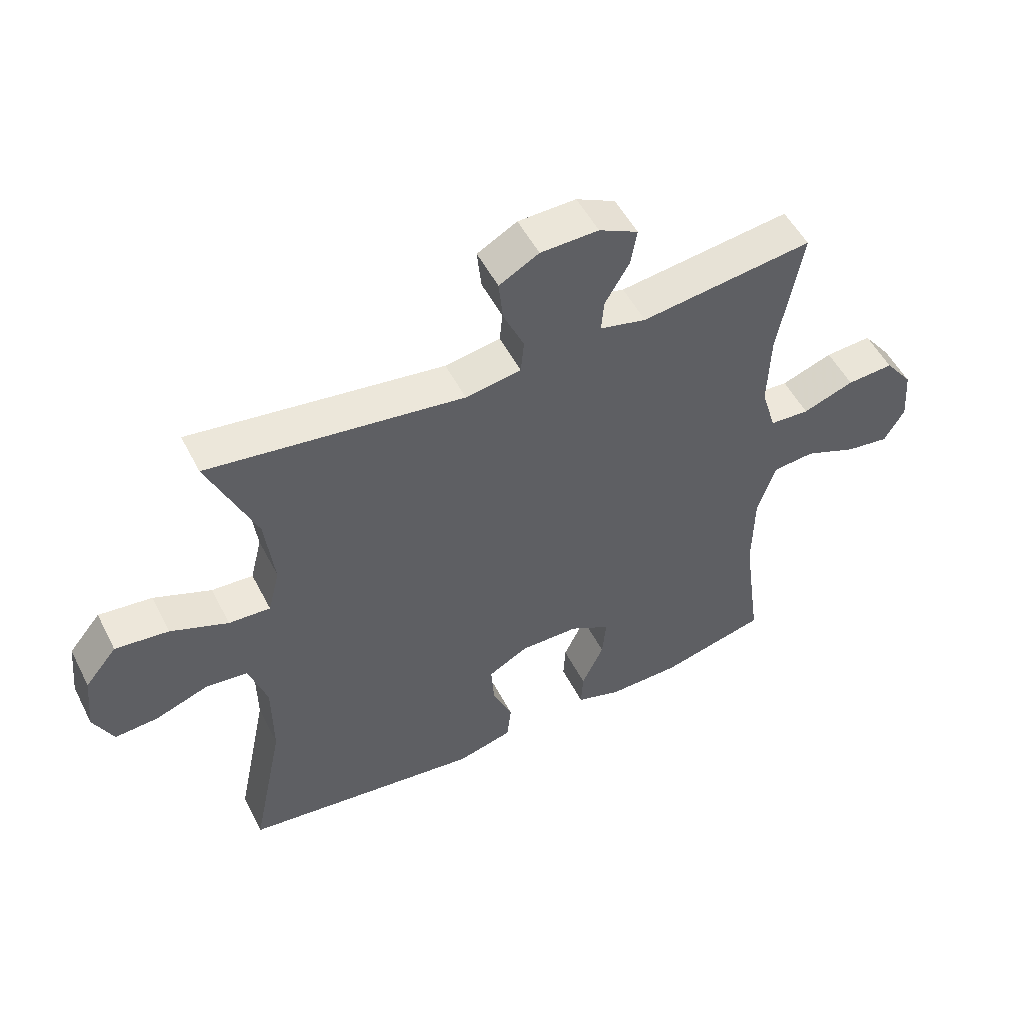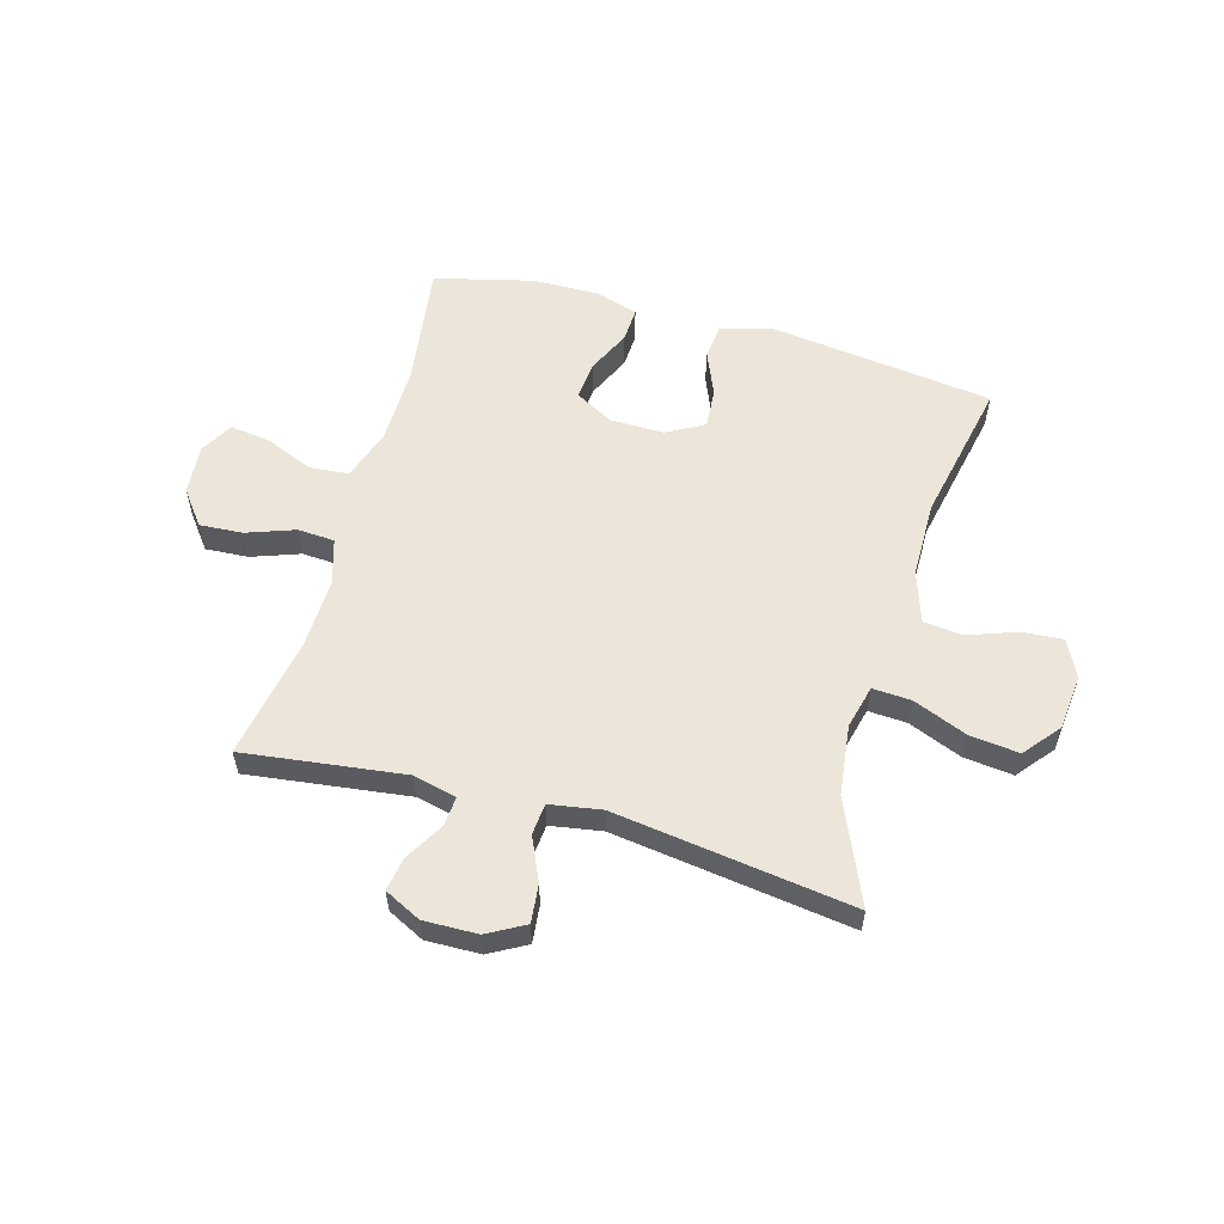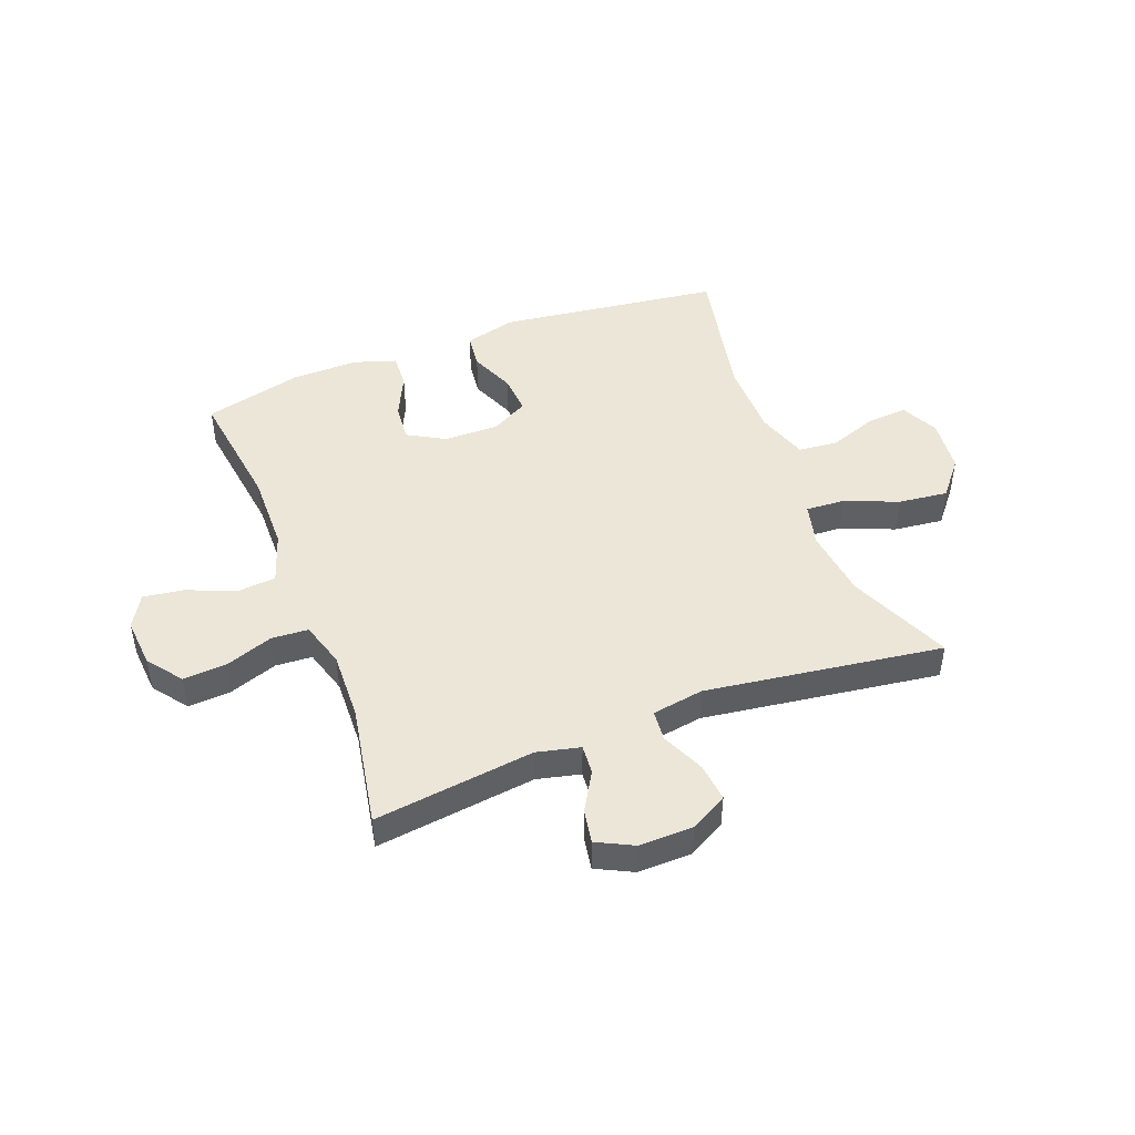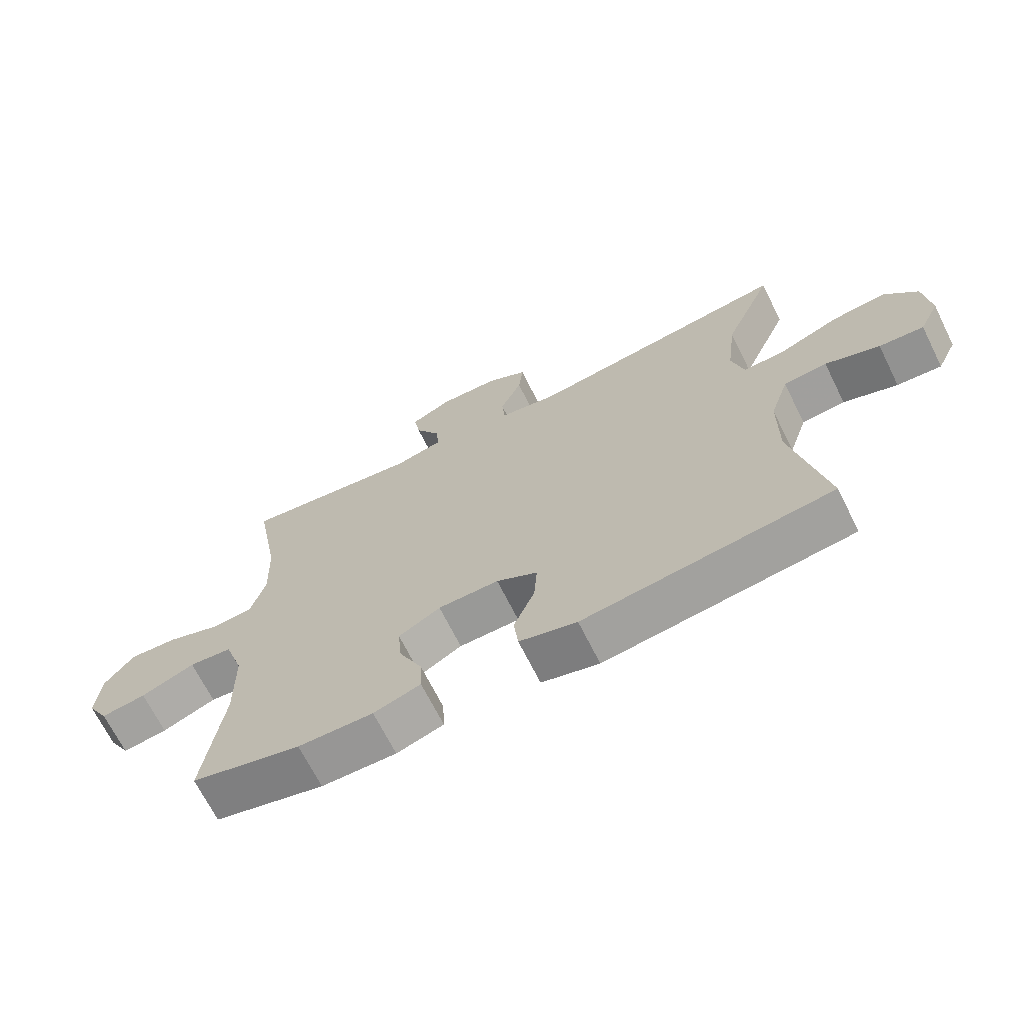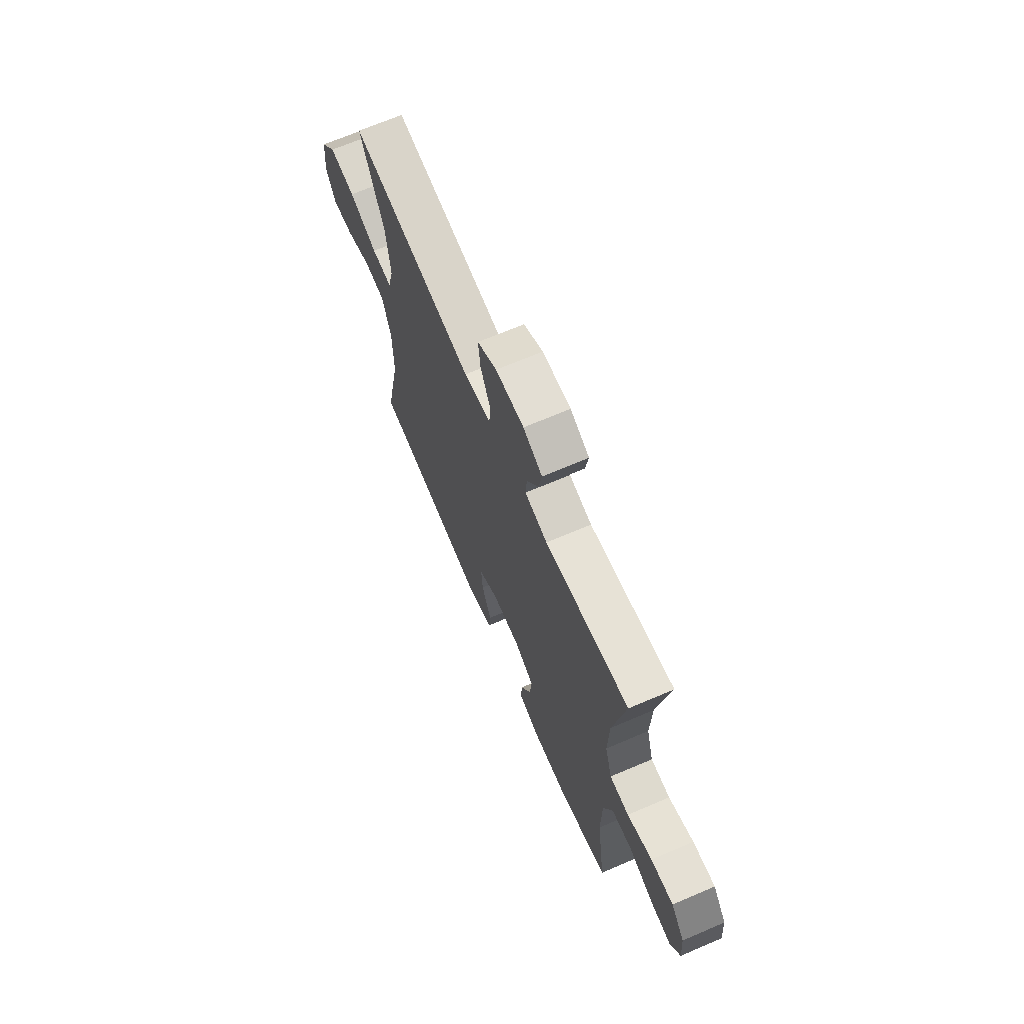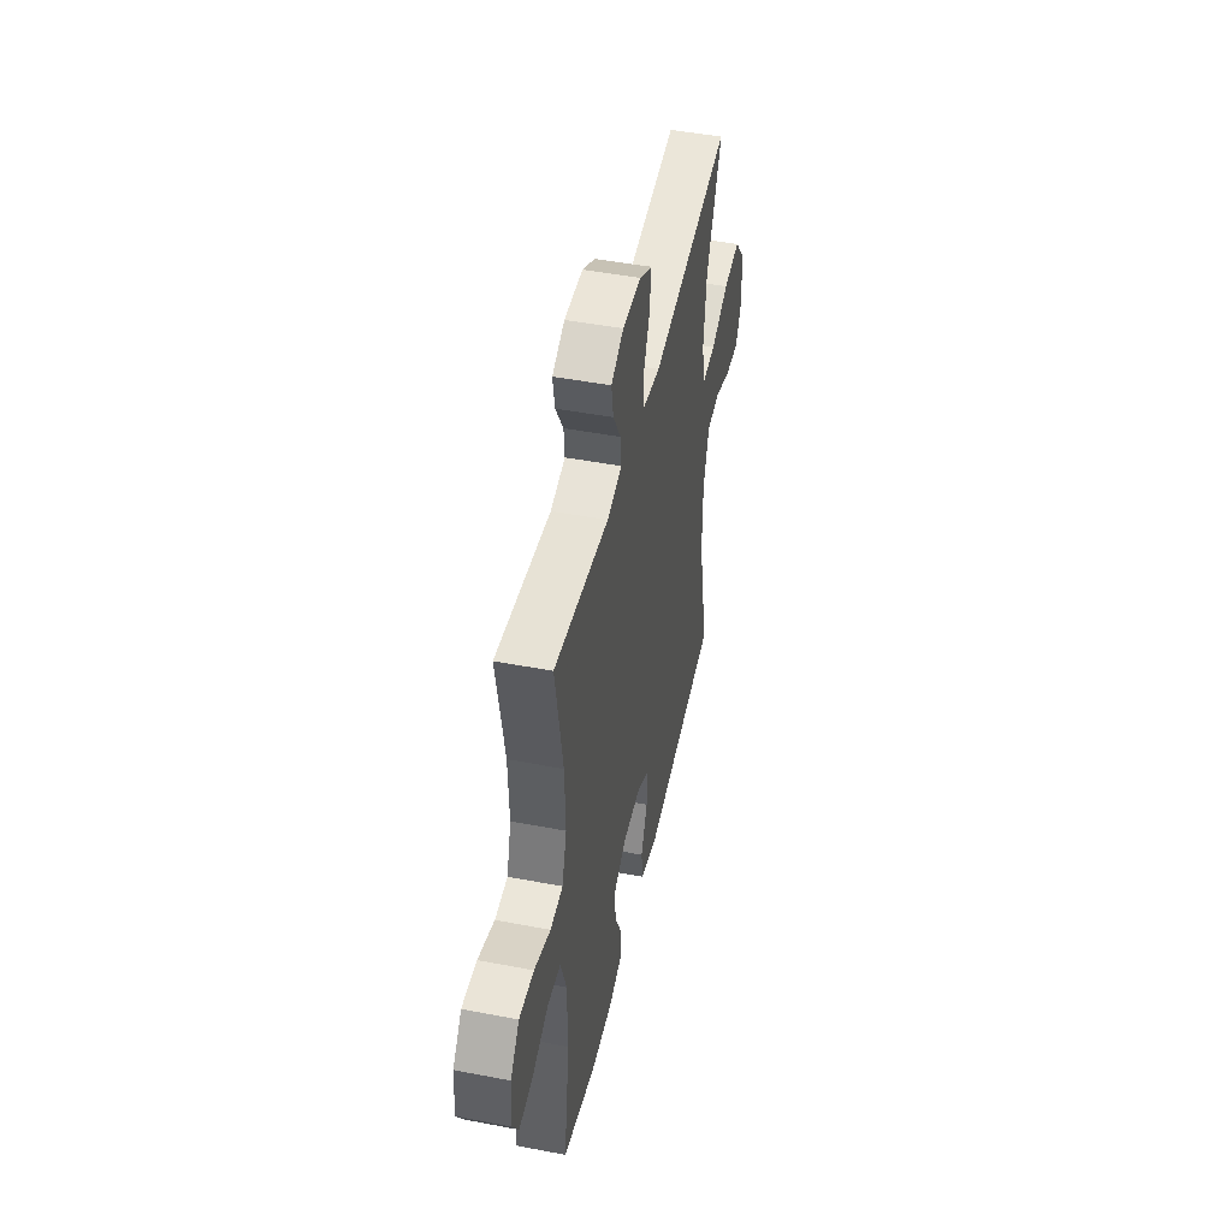
<metadata>
{"format":"obj","ext":"obj","renderer":"f3d","projection":"perspective","resolution":1024,"background":"white","views":[{"elev":52.1,"azim":153.3,"up":"+Z"},{"elev":57.0,"azim":15.7,"up":"+Y"},{"elev":46.5,"azim":-20.9,"up":"+Y"},{"elev":-68.5,"azim":26.5,"up":"+Z"},{"elev":68.2,"azim":-113.2,"up":"+Z"},{"elev":46.9,"azim":-77.7,"up":"+Z"}]}
</metadata>
<code>
v -0.5 0.07 -0.5
v -0.47 0.07 -0.281
v -0.472 0.07 -0.143
v -0.502 0.07 -0.053
v -0.57 0.07 -0.047
v -0.655 0.07 -0.082
v -0.726 0.07 -0.092
v -0.759 0.07 -0.035
v -0.752 0.07 0.053
v -0.706 0.07 0.113
v -0.63 0.07 0.108
v -0.546 0.07 0.078
v -0.481 0.07 0.082
v -0.457 0.07 0.162
v -0.461 0.07 0.284
v -0.5 0.07 0.5
v -0.218 0.07 0.464
v -0.142 0.07 0.482
v -0.146 0.07 0.534
v -0.186 0.07 0.602
v -0.196 0.07 0.661
v -0.132 0.07 0.693
v -0.037 0.07 0.691
v 0.028 0.07 0.655
v 0.021 0.07 0.588
v -0.013 0.07 0.512
v -0.008 0.07 0.457
v 0.083 0.07 0.442
v 0.5 0.07 0.5
v 0.422 0.07 0.32
v 0.407 0.07 0.197
v 0.426 0.07 0.121
v 0.494 0.07 0.125
v 0.588 0.07 0.163
v 0.675 0.07 0.173
v 0.727 0.07 0.11
v 0.737 0.07 0.014
v 0.705 0.07 -0.052
v 0.634 0.07 -0.047
v 0.548 0.07 -0.016
v 0.479 0.07 -0.023
v 0.449 0.07 -0.113
v 0.448 0.07 -0.248
v 0.5 0.07 -0.5
v 0.107 0.07 -0.55
v 0.016 0.07 -0.526
v 0.009 0.07 -0.464
v 0.042 0.07 -0.385
v 0.047 0.07 -0.315
v -0.018 0.07 -0.279
v -0.114 0.07 -0.28
v -0.18 0.07 -0.317
v -0.174 0.07 -0.384
v -0.138 0.07 -0.461
v -0.135 0.07 -0.521
v -0.209 0.07 -0.545
v -0.327 0.07 -0.543
v -0.5 0 -0.5
v -0.47 0 -0.281
v -0.472 0 -0.143
v -0.502 0 -0.053
v -0.57 0 -0.047
v -0.655 0 -0.082
v -0.726 0 -0.092
v -0.759 0 -0.035
v -0.752 0 0.053
v -0.706 0 0.113
v -0.63 0 0.108
v -0.546 0 0.078
v -0.481 0 0.082
v -0.457 0 0.162
v -0.461 0 0.284
v -0.5 0 0.5
v -0.218 0 0.464
v -0.142 0 0.482
v -0.146 0 0.534
v -0.186 0 0.602
v -0.196 0 0.661
v -0.132 0 0.693
v -0.037 0 0.691
v 0.028 0 0.655
v 0.021 0 0.588
v -0.013 0 0.512
v -0.008 0 0.457
v 0.083 0 0.442
v 0.5 0 0.5
v 0.422 0 0.32
v 0.407 0 0.197
v 0.426 0 0.121
v 0.494 0 0.125
v 0.588 0 0.163
v 0.675 0 0.173
v 0.727 0 0.11
v 0.737 0 0.014
v 0.705 0 -0.052
v 0.634 0 -0.047
v 0.548 0 -0.016
v 0.479 0 -0.023
v 0.449 0 -0.113
v 0.448 0 -0.248
v 0.5 0 -0.5
v 0.107 0 -0.55
v 0.016 0 -0.526
v 0.009 0 -0.464
v 0.042 0 -0.385
v 0.047 0 -0.315
v -0.018 0 -0.279
v -0.114 0 -0.28
v -0.18 0 -0.317
v -0.174 0 -0.384
v -0.138 0 -0.461
v -0.135 0 -0.521
v -0.209 0 -0.545
v -0.327 0 -0.543
f 57 1 2
f 56 57 2
f 55 56 2
f 54 55 2
f 53 54 2
f 52 53 2 3
f 51 52 3 4
f 50 51 4
f 46 47 48
f 45 46 48
f 44 45 48
f 43 44 48
f 42 43 48 49
f 41 42 49 50
f 38 39 40
f 37 38 40
f 36 37 40
f 35 36 40
f 34 35 40
f 33 34 40
f 32 33 40 41
f 28 29 30
f 27 28 30 31
f 24 25 26
f 23 24 26
f 22 23 26
f 21 22 26
f 20 21 26
f 19 20 26
f 18 19 26 27
f 27 31 32
f 18 27 32
f 17 18 32
f 10 11 12
f 9 10 12
f 8 9 12
f 7 8 12
f 6 7 12
f 5 6 12
f 4 5 12 13
f 50 4 13 14
f 32 41 50
f 17 32 50
f 16 17 50
f 15 16 50
f 14 15 50
f 59 58 114
f 59 114 113
f 59 113 112
f 59 112 111
f 59 111 110
f 60 59 110 109
f 61 60 109 108
f 61 108 107
f 105 104 103
f 105 103 102
f 105 102 101
f 105 101 100
f 106 105 100 99
f 107 106 99 98
f 97 96 95
f 97 95 94
f 97 94 93
f 97 93 92
f 97 92 91
f 97 91 90
f 98 97 90 89
f 87 86 85
f 88 87 85 84
f 83 82 81
f 83 81 80
f 83 80 79
f 83 79 78
f 83 78 77
f 83 77 76
f 84 83 76 75
f 89 88 84
f 89 84 75
f 89 75 74
f 69 68 67
f 69 67 66
f 69 66 65
f 69 65 64
f 69 64 63
f 69 63 62
f 70 69 62 61
f 71 70 61 107
f 107 98 89
f 107 89 74
f 107 74 73
f 107 73 72
f 107 72 71
f 1 58 59 2
f 2 59 60 3
f 3 60 61 4
f 4 61 62 5
f 5 62 63 6
f 6 63 64 7
f 7 64 65 8
f 8 65 66 9
f 9 66 67 10
f 10 67 68 11
f 11 68 69 12
f 12 69 70 13
f 13 70 71 14
f 14 71 72 15
f 15 72 73 16
f 16 73 74 17
f 17 74 75 18
f 18 75 76 19
f 19 76 77 20
f 20 77 78 21
f 21 78 79 22
f 22 79 80 23
f 23 80 81 24
f 24 81 82 25
f 25 82 83 26
f 26 83 84 27
f 27 84 85 28
f 28 85 86 29
f 29 86 87 30
f 30 87 88 31
f 31 88 89 32
f 32 89 90 33
f 33 90 91 34
f 34 91 92 35
f 35 92 93 36
f 36 93 94 37
f 37 94 95 38
f 38 95 96 39
f 39 96 97 40
f 40 97 98 41
f 41 98 99 42
f 42 99 100 43
f 43 100 101 44
f 44 101 102 45
f 45 102 103 46
f 46 103 104 47
f 47 104 105 48
f 48 105 106 49
f 49 106 107 50
f 50 107 108 51
f 51 108 109 52
f 52 109 110 53
f 53 110 111 54
f 54 111 112 55
f 55 112 113 56
f 56 113 114 57
f 57 114 58 1

</code>
